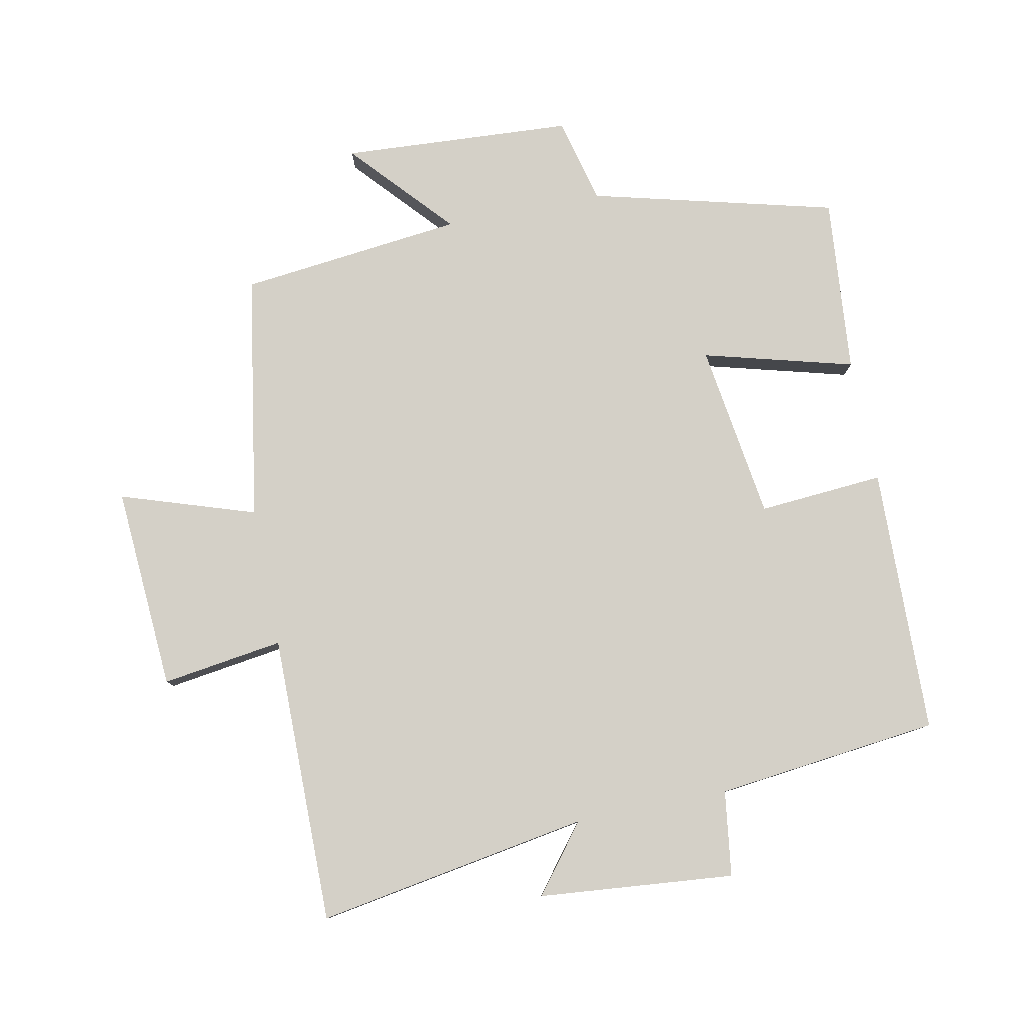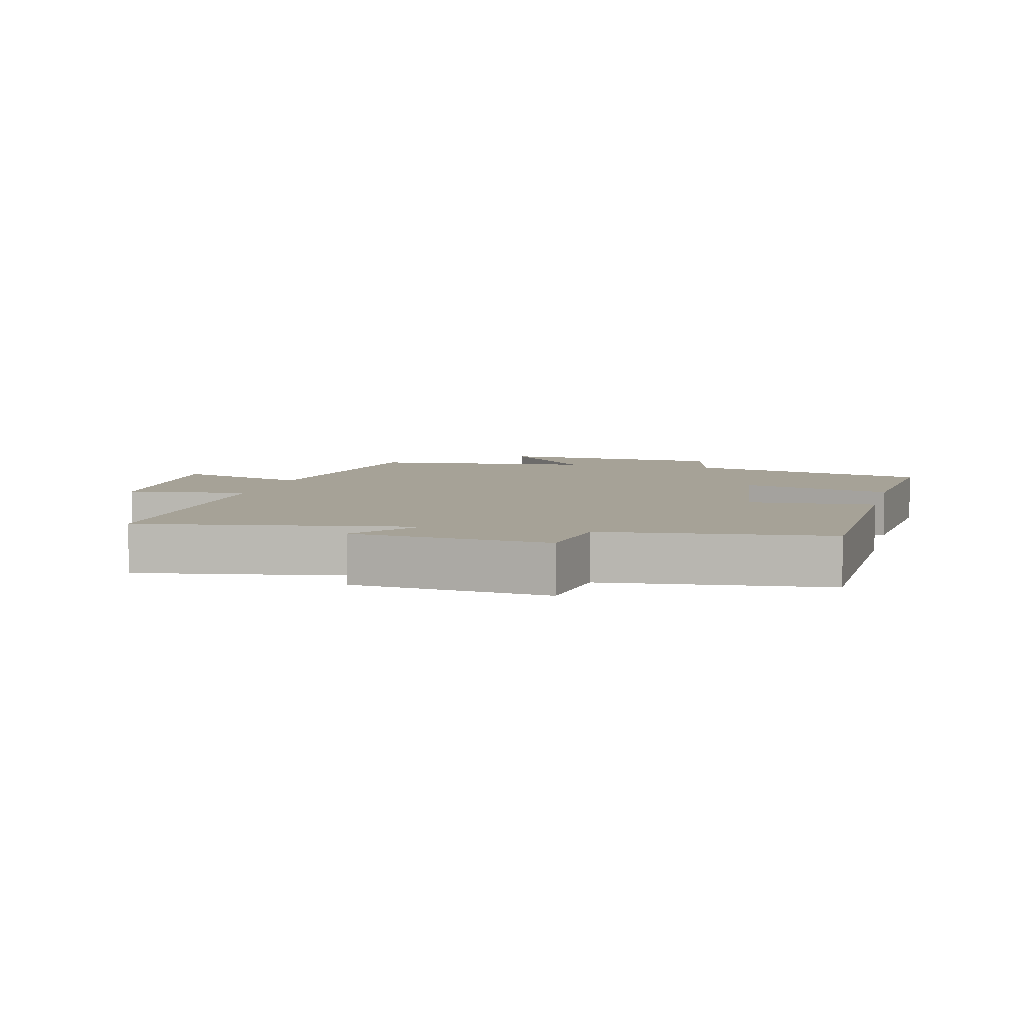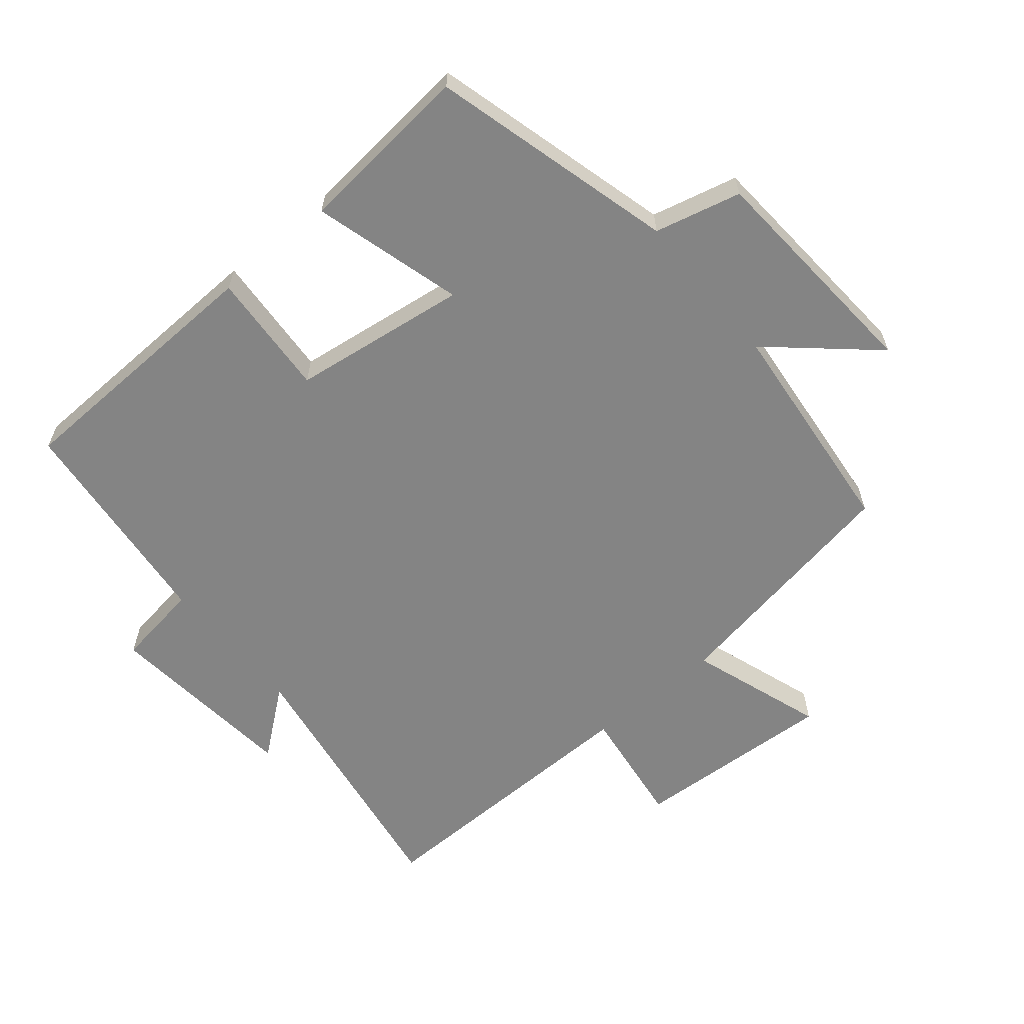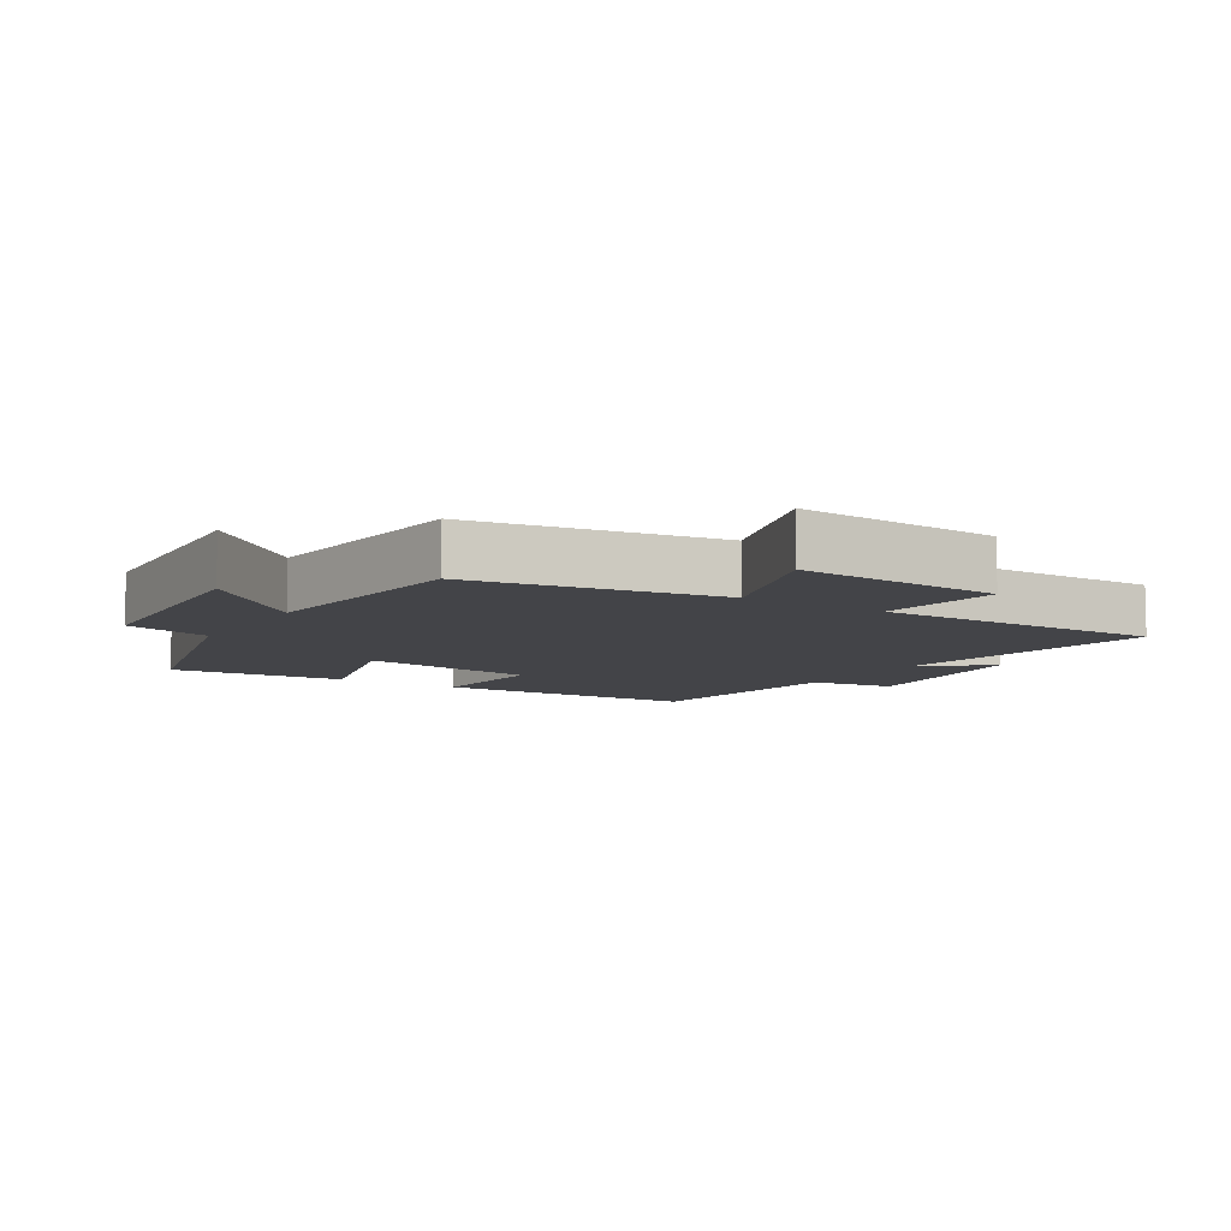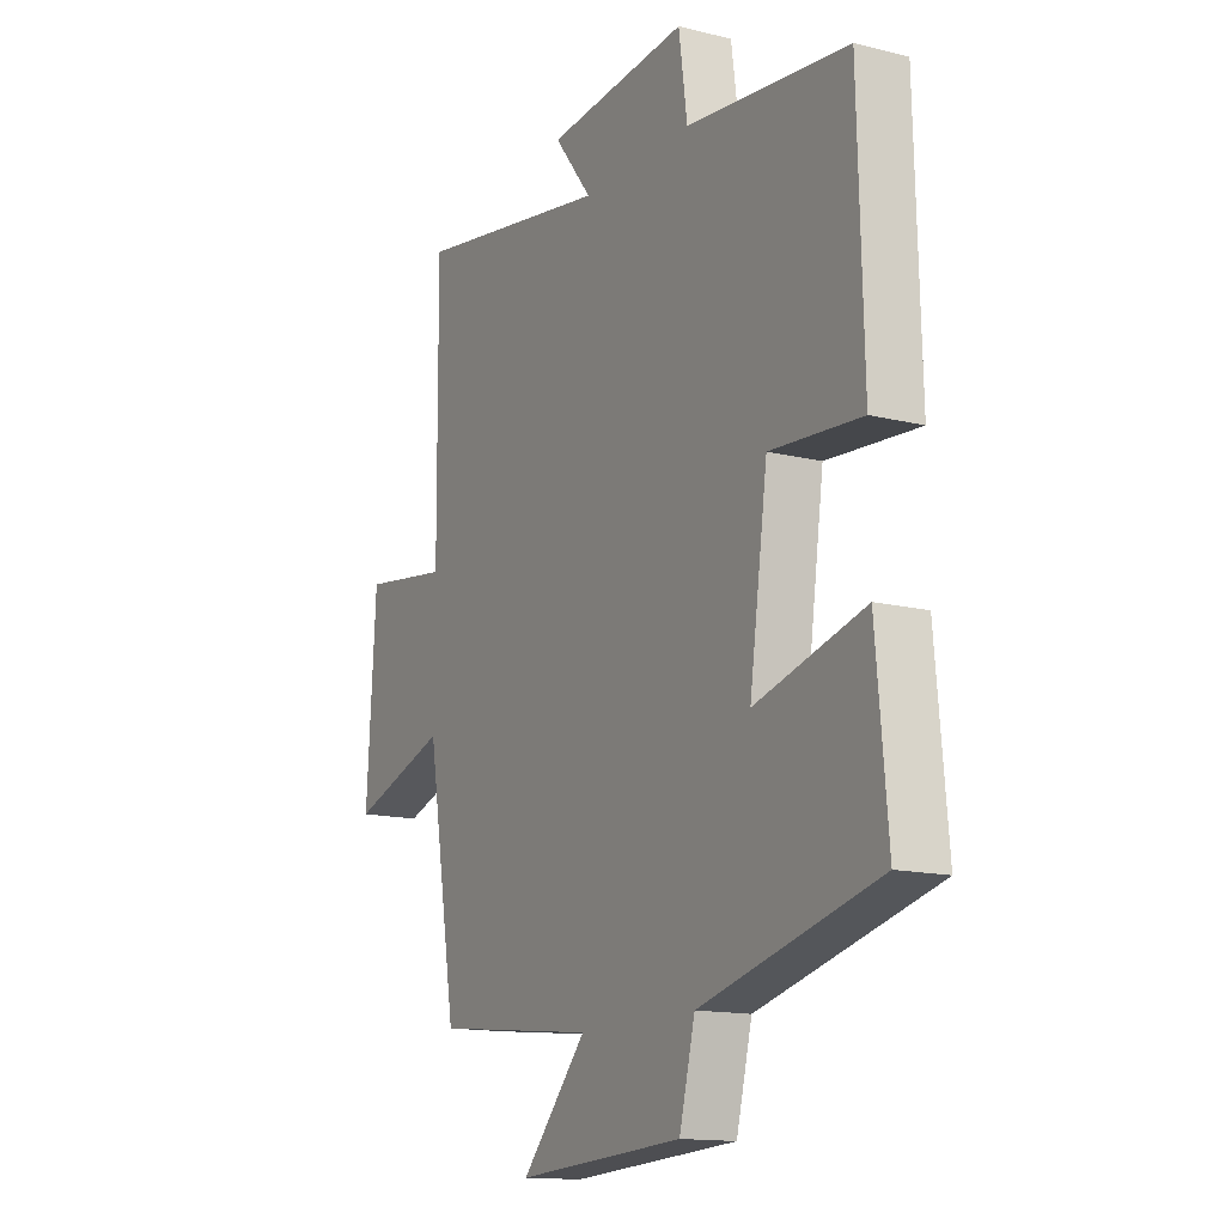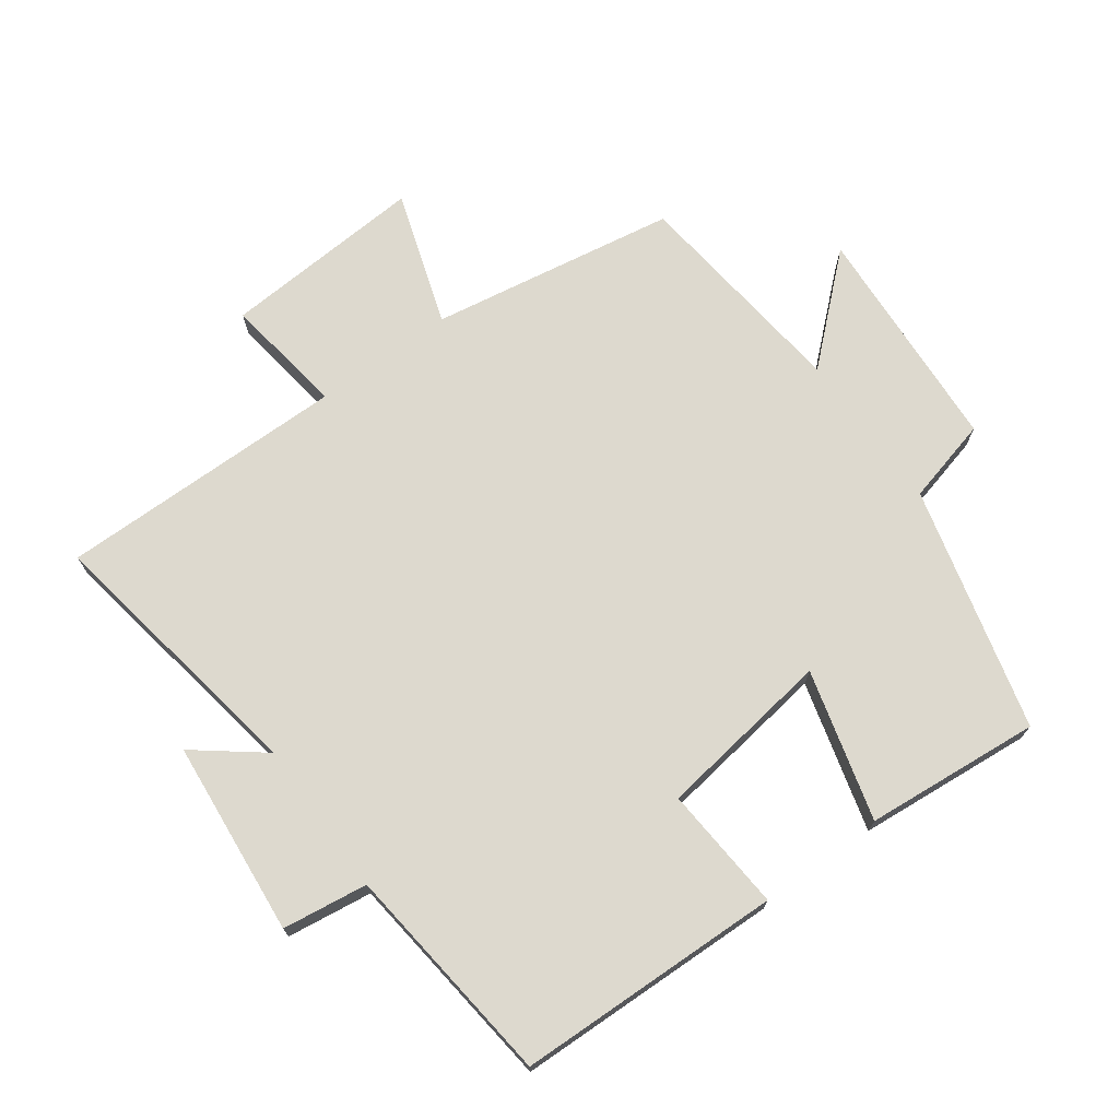
<metadata>
{"format":"obj","ext":"obj","renderer":"f3d","projection":"perspective","resolution":1024,"background":"white","views":[{"elev":79.9,"azim":-11.4,"up":"+Y"},{"elev":6.4,"azim":14.2,"up":"+Y"},{"elev":-61.4,"azim":130.1,"up":"+Y"},{"elev":-8.3,"azim":-121.9,"up":"+Y"},{"elev":-14.2,"azim":61.2,"up":"+Z"},{"elev":71.7,"azim":53.9,"up":"+Y"}]}
</metadata>
<code>
v 0.489 0.07 0.462
v 0.5 0.07 0.056
v 0.309 0.07 0.07
v 0.271 0.07 -0.198
v 0.5 0.07 -0.136
v 0.524 0.07 -0.404
v 0.152 0.07 -0.5
v 0.119 0.07 -0.631
v -0.233 0.07 -0.653
v -0.096 0.07 -0.5
v -0.437 0.07 -0.463
v -0.5 0.07 -0.087
v -0.705 0.07 -0.155
v -0.685 0.07 0.155
v -0.5 0.07 0.129
v -0.503 0.07 0.569
v -0.087 0.07 0.5
v -0.167 0.07 0.602
v 0.131 0.07 0.63
v 0.149 0.07 0.5
v 0.489 0 0.462
v 0.5 0 0.056
v 0.309 0 0.07
v 0.271 0 -0.198
v 0.5 0 -0.136
v 0.524 0 -0.404
v 0.152 0 -0.5
v 0.119 0 -0.631
v -0.233 0 -0.653
v -0.096 0 -0.5
v -0.437 0 -0.463
v -0.5 0 -0.087
v -0.705 0 -0.155
v -0.685 0 0.155
v -0.5 0 0.129
v -0.503 0 0.569
v -0.087 0 0.5
v -0.167 0 0.602
v 0.131 0 0.63
v 0.149 0 0.5
f 17 18 19 20
f 1 2 3
f 20 1 3
f 17 20 3
f 17 3 4
f 16 17 4
f 15 16 4
f 12 13 14 15
f 12 15 4
f 11 12 4
f 10 11 4
f 7 8 9 10
f 6 7 10
f 5 6 10
f 4 5 10
f 40 39 38 37
f 23 22 21
f 23 21 40
f 23 40 37
f 24 23 37
f 24 37 36
f 24 36 35
f 35 34 33 32
f 24 35 32
f 24 32 31
f 24 31 30
f 30 29 28 27
f 30 27 26
f 30 26 25
f 30 25 24
f 1 21 22 2
f 2 22 23 3
f 3 23 24 4
f 4 24 25 5
f 5 25 26 6
f 6 26 27 7
f 7 27 28 8
f 8 28 29 9
f 9 29 30 10
f 10 30 31 11
f 11 31 32 12
f 12 32 33 13
f 13 33 34 14
f 14 34 35 15
f 15 35 36 16
f 16 36 37 17
f 17 37 38 18
f 18 38 39 19
f 19 39 40 20
f 20 40 21 1

</code>
